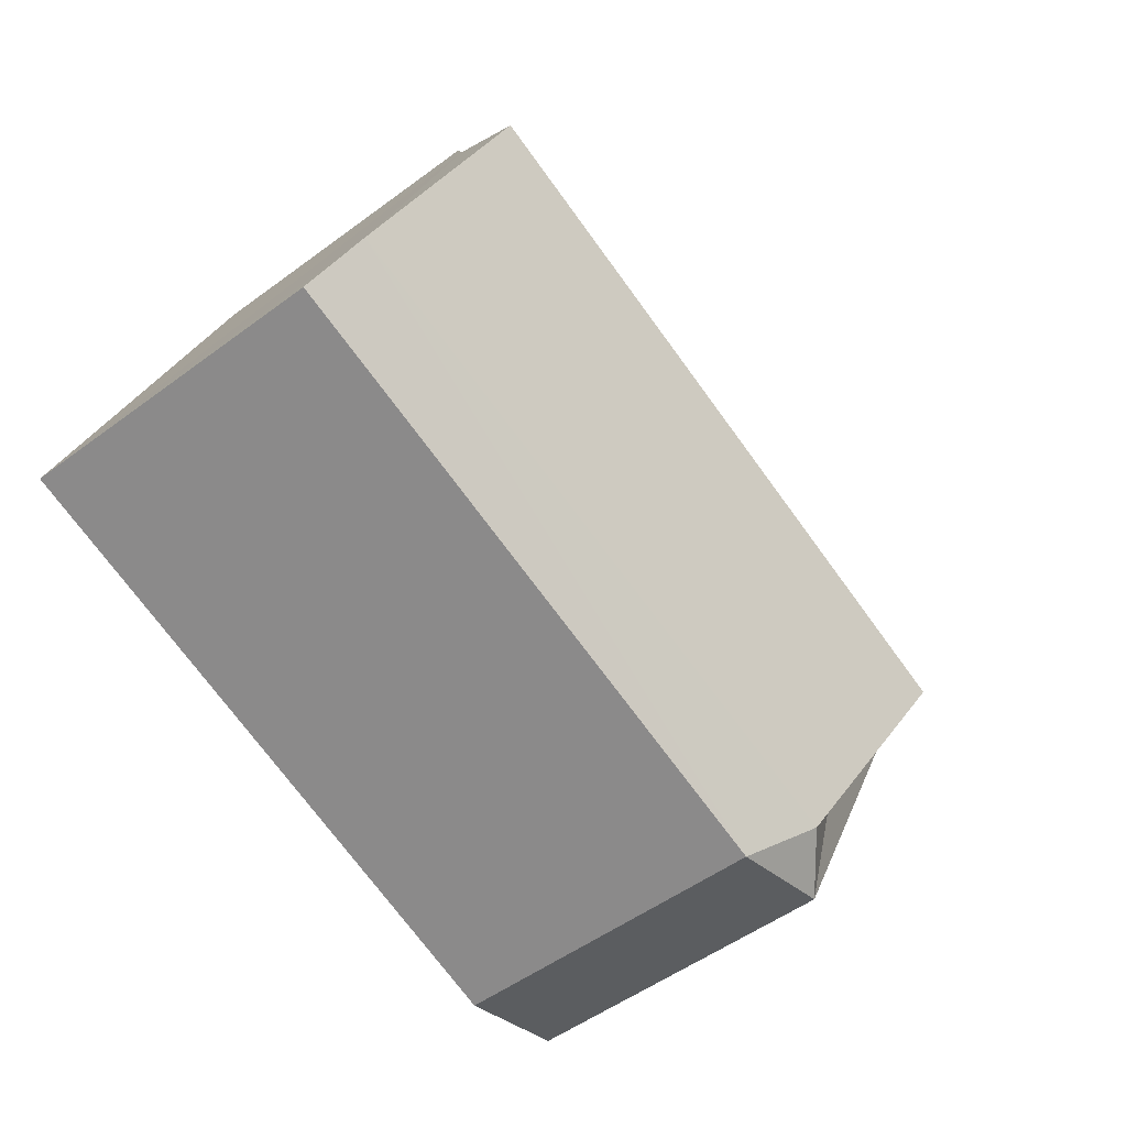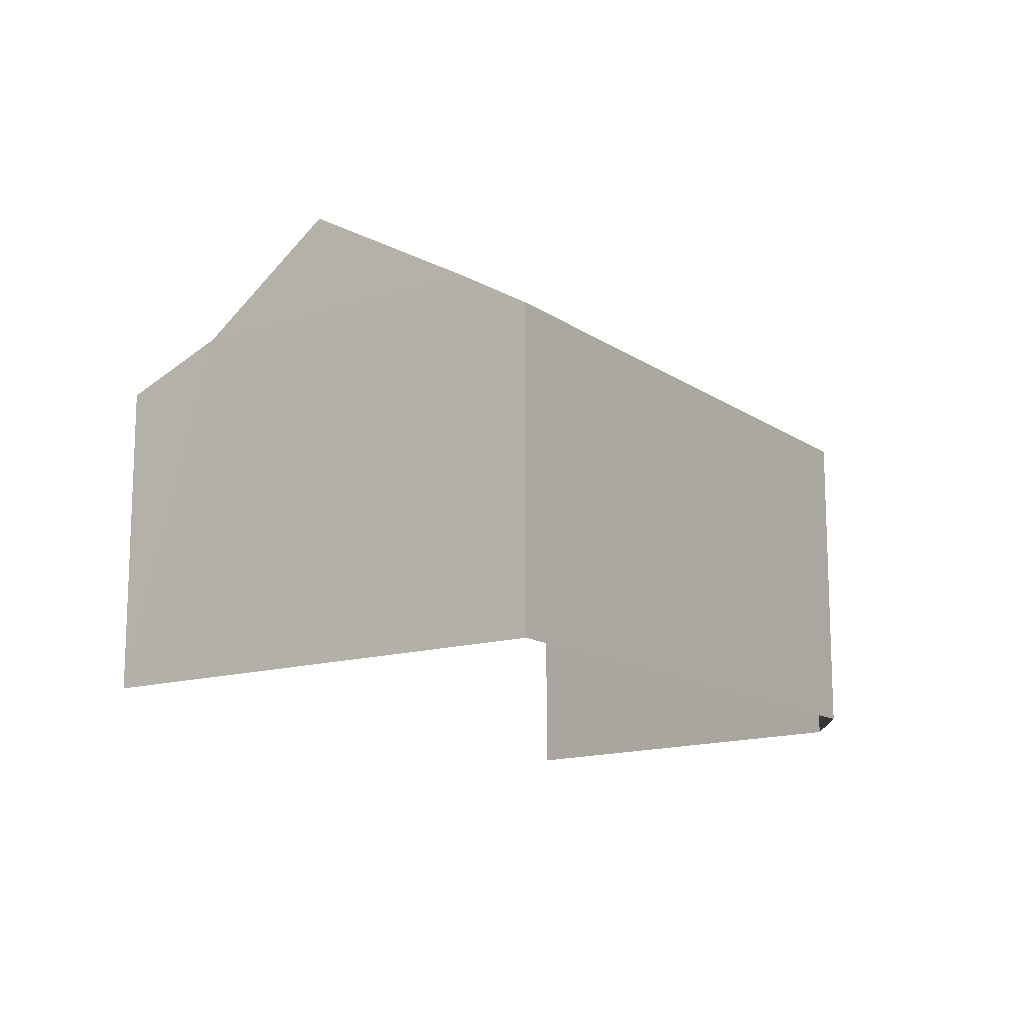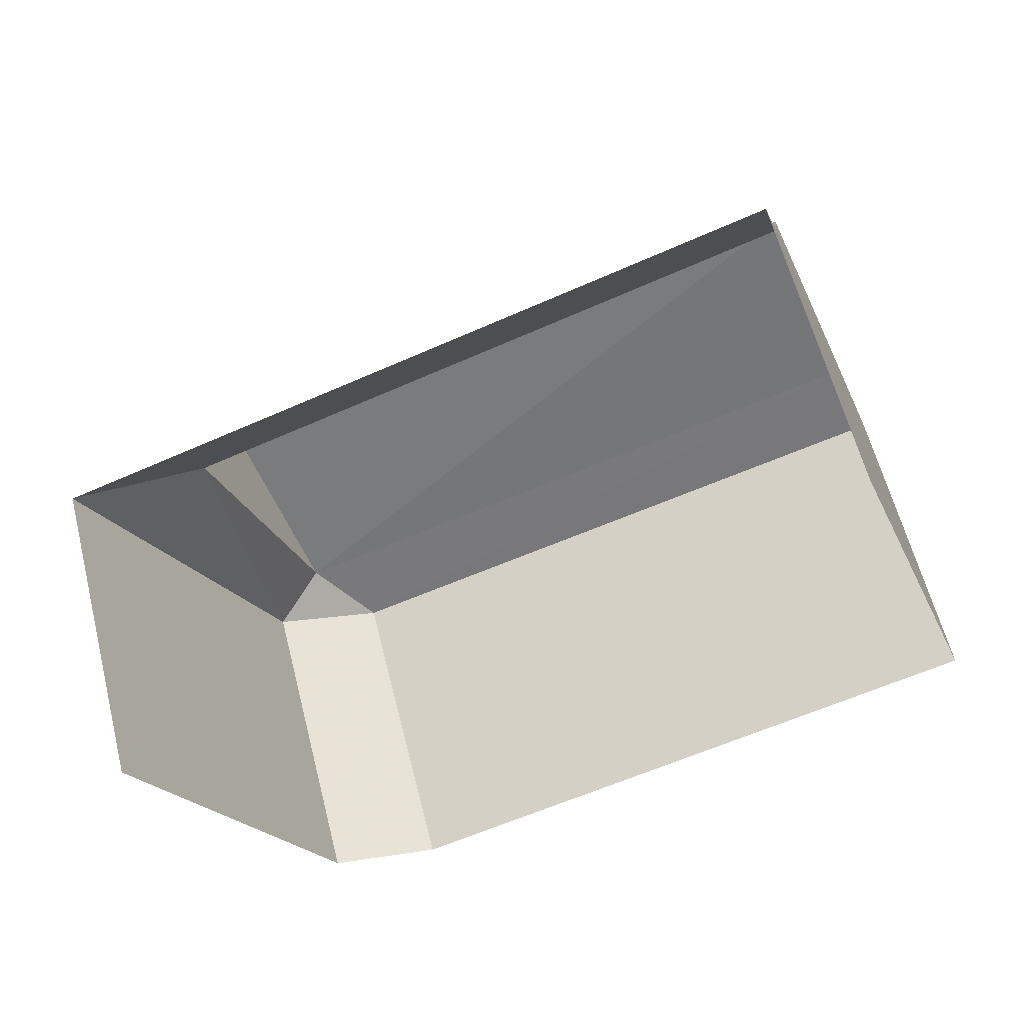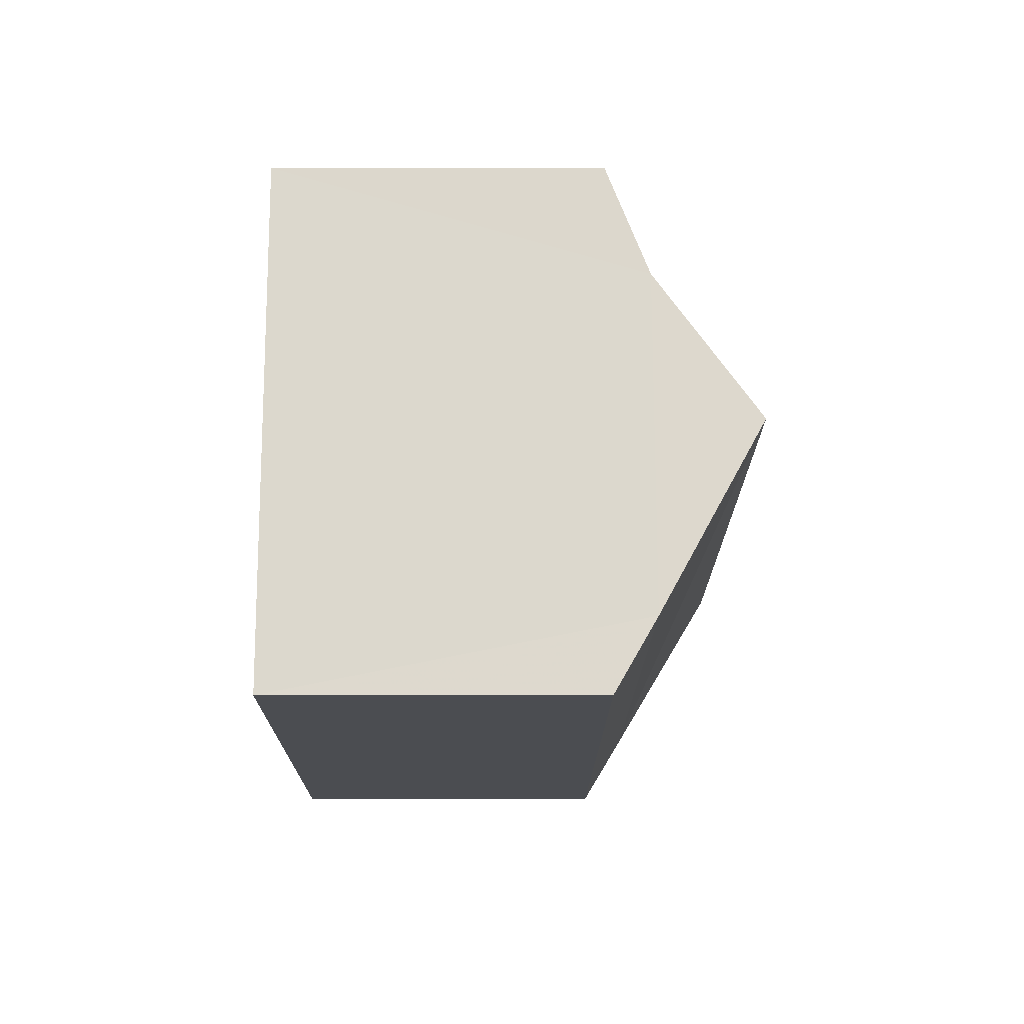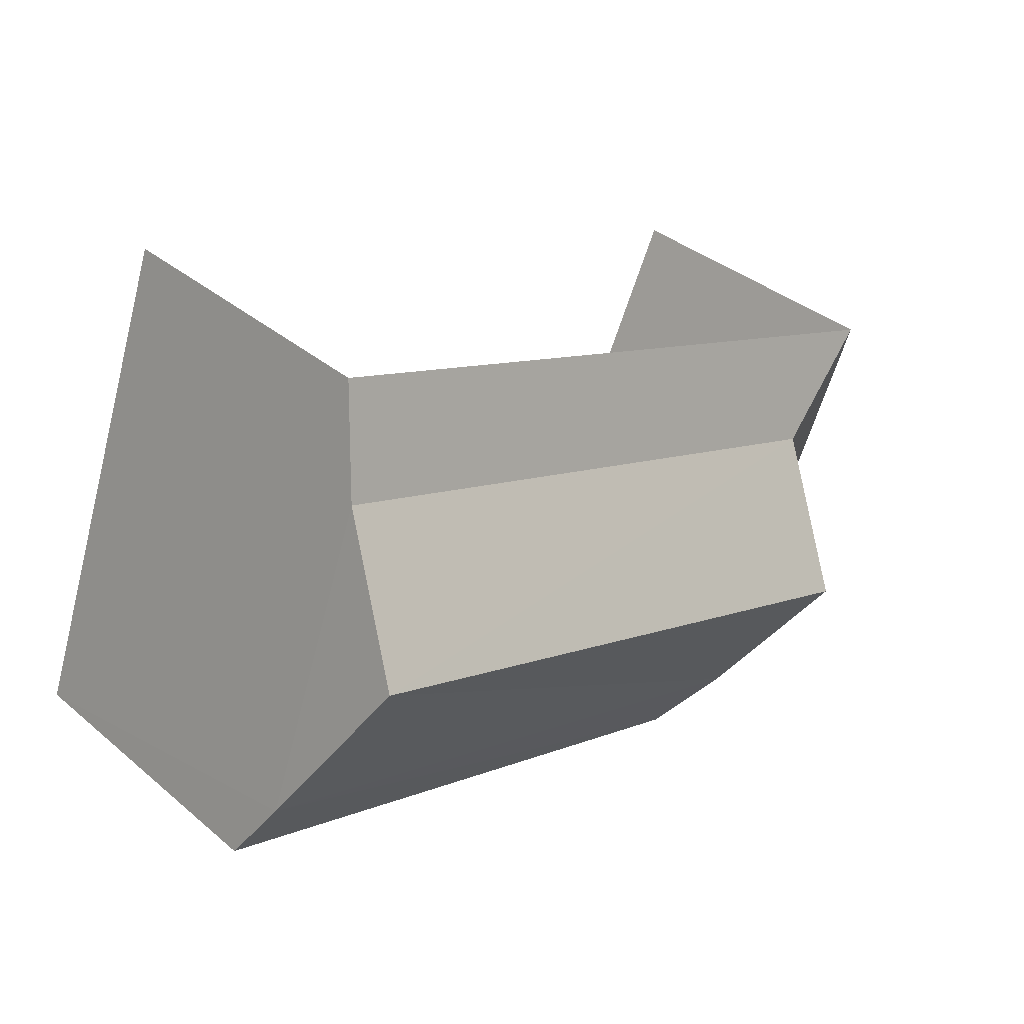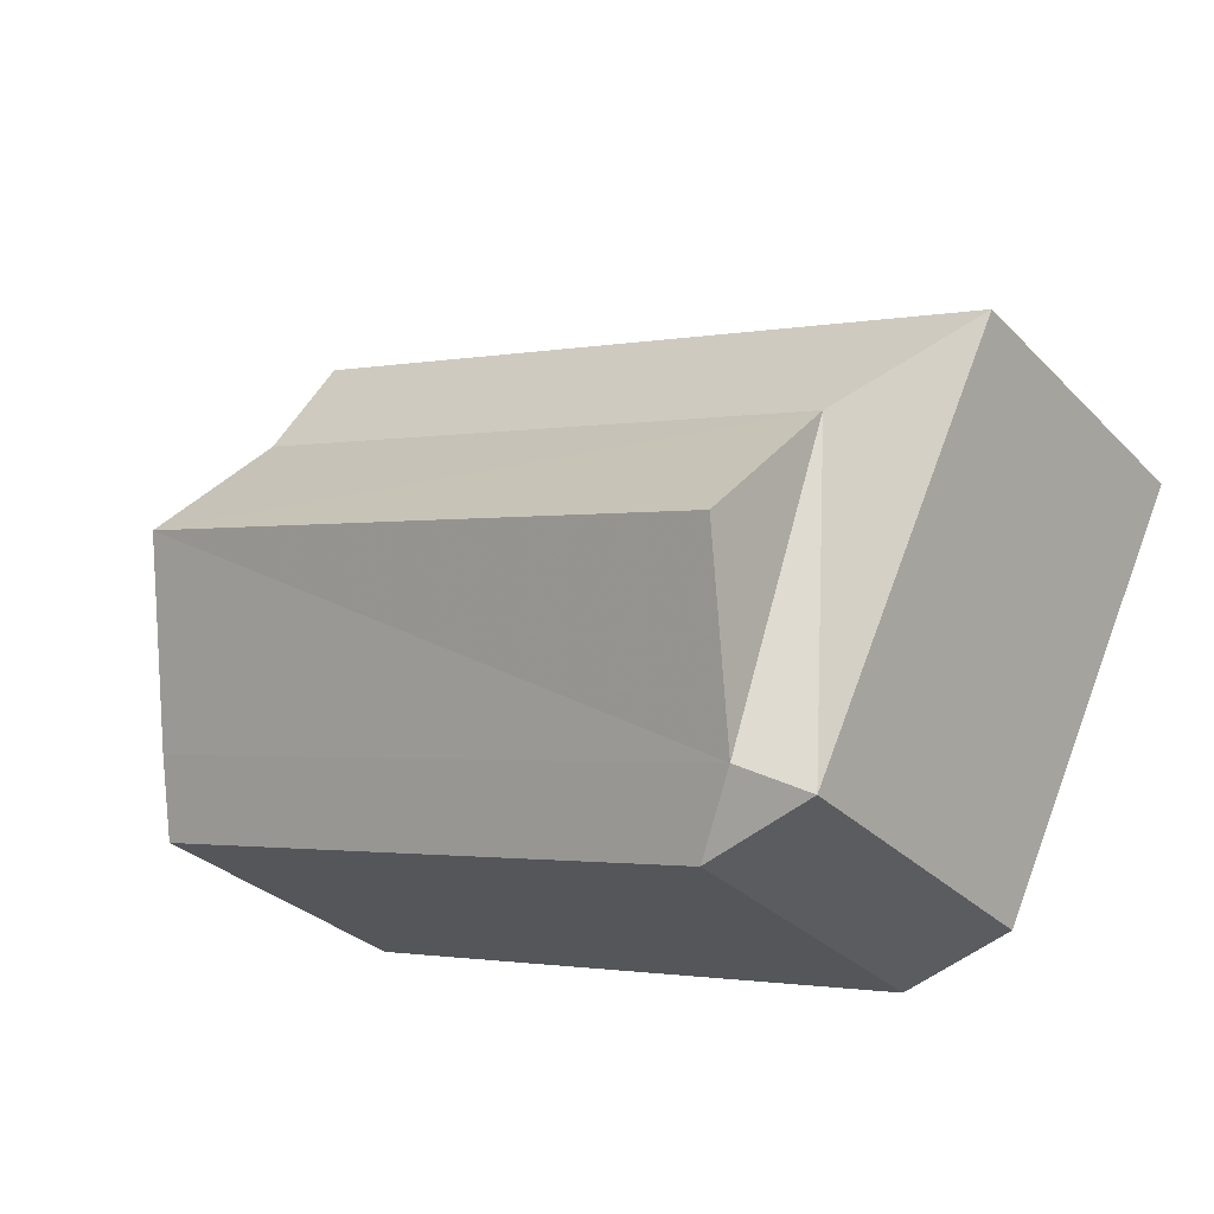
<metadata>
{"format":"obj","ext":"obj","renderer":"f3d","projection":"perspective","resolution":1024,"background":"white","views":[{"elev":-51.7,"azim":-51.2,"up":"+Y"},{"elev":-13.6,"azim":-74.0,"up":"+Z"},{"elev":61.1,"azim":165.6,"up":"+Y"},{"elev":2.3,"azim":-90.4,"up":"+Y"},{"elev":36.6,"azim":-42.7,"up":"+Y"},{"elev":-31.3,"azim":36.0,"up":"+Y"}]}
</metadata>
<code>
v -2.243e+05 -1.277e+05 15.18
v -2.242e+05 -1.277e+05 15.18
v -2.242e+05 -1.277e+05 15.18
v -2.243e+05 -1.277e+05 15.18
v -2.242e+05 -1.277e+05 15.18
v -2.243e+05 -1.277e+05 21.53
v -2.242e+05 -1.277e+05 20.79
v -2.242e+05 -1.277e+05 21.53
v -2.243e+05 -1.277e+05 20.79
v -2.242e+05 -1.277e+05 20.79
v -2.242e+05 -1.277e+05 21.53
v -2.242e+05 -1.277e+05 20.79
v -2.243e+05 -1.277e+05 20.79
v -2.243e+05 -1.277e+05 21.53
v -2.243e+05 -1.277e+05 23.35
v -2.242e+05 -1.277e+05 23.35
f 1 2 3
f 1 3 4
f 2 5 3
f 10 2 1
f 13 10 1
f 6 7 8
f 6 9 7
f 10 11 12
f 11 13 14
f 11 10 13
f 8 15 6
f 11 14 15
f 16 11 15
f 8 12 11
f 8 7 12
f 16 15 8
f 10 5 2
f 10 12 5
f 9 4 3
f 7 9 3
f 13 1 14
f 1 4 14
f 14 4 6
f 4 9 6
f 12 3 5
f 12 7 3
f 15 14 6
f 16 8 11

</code>
